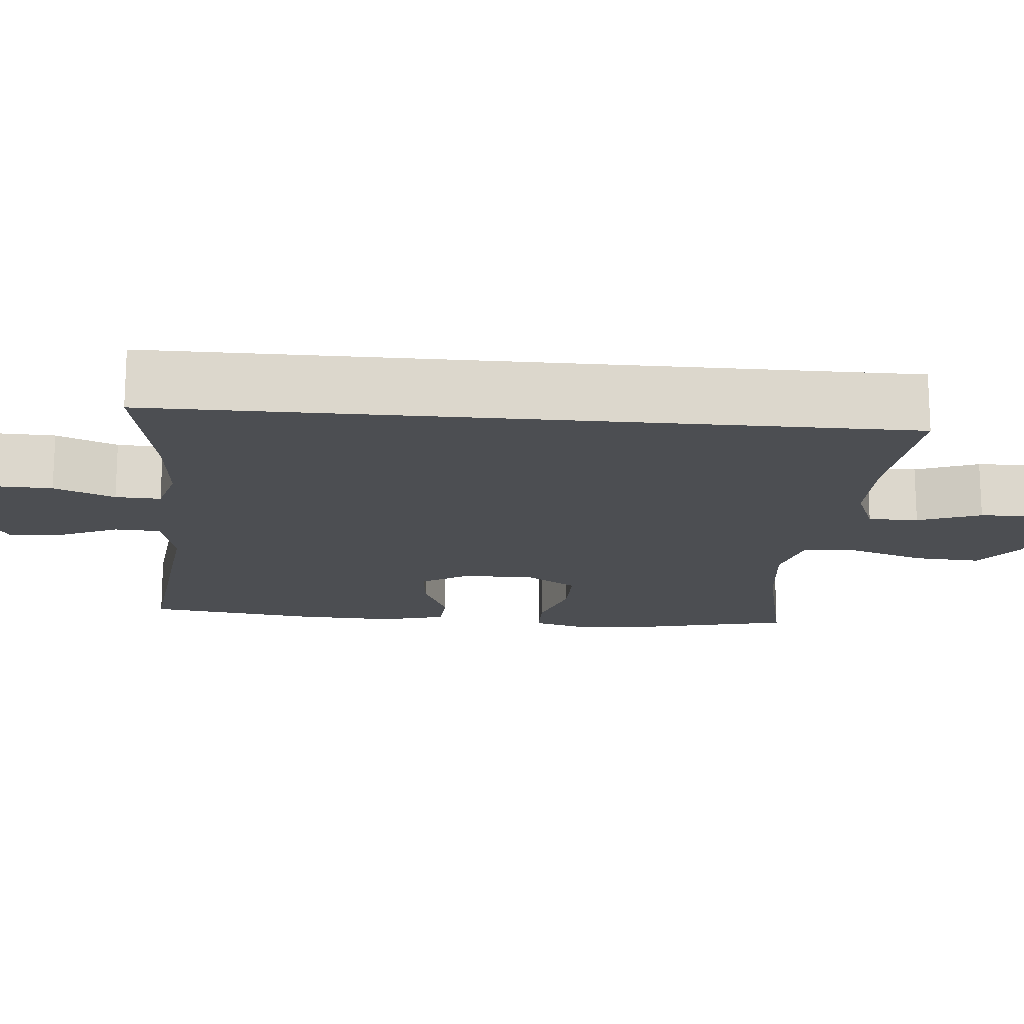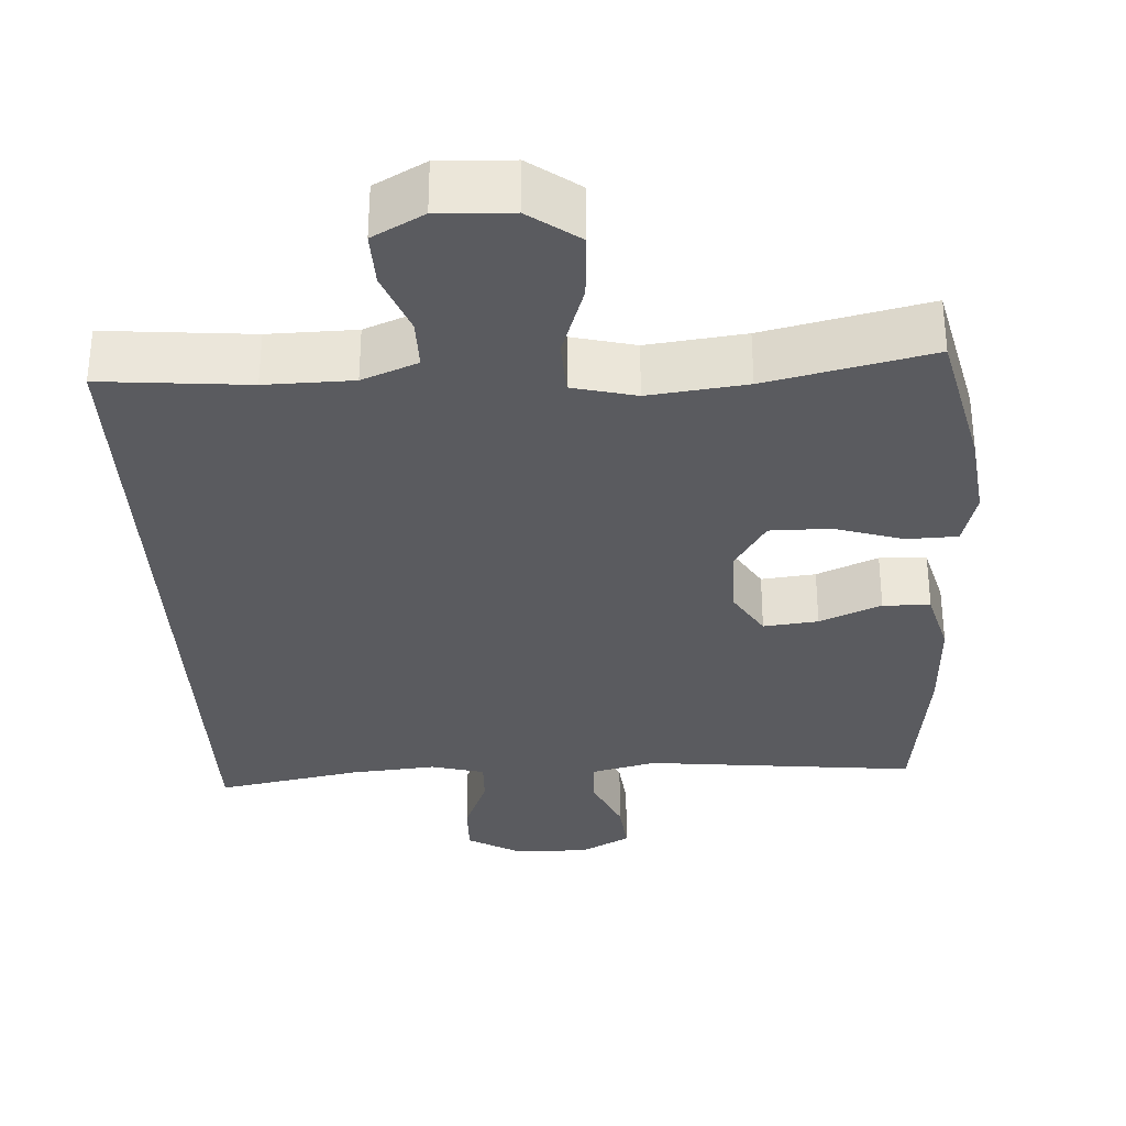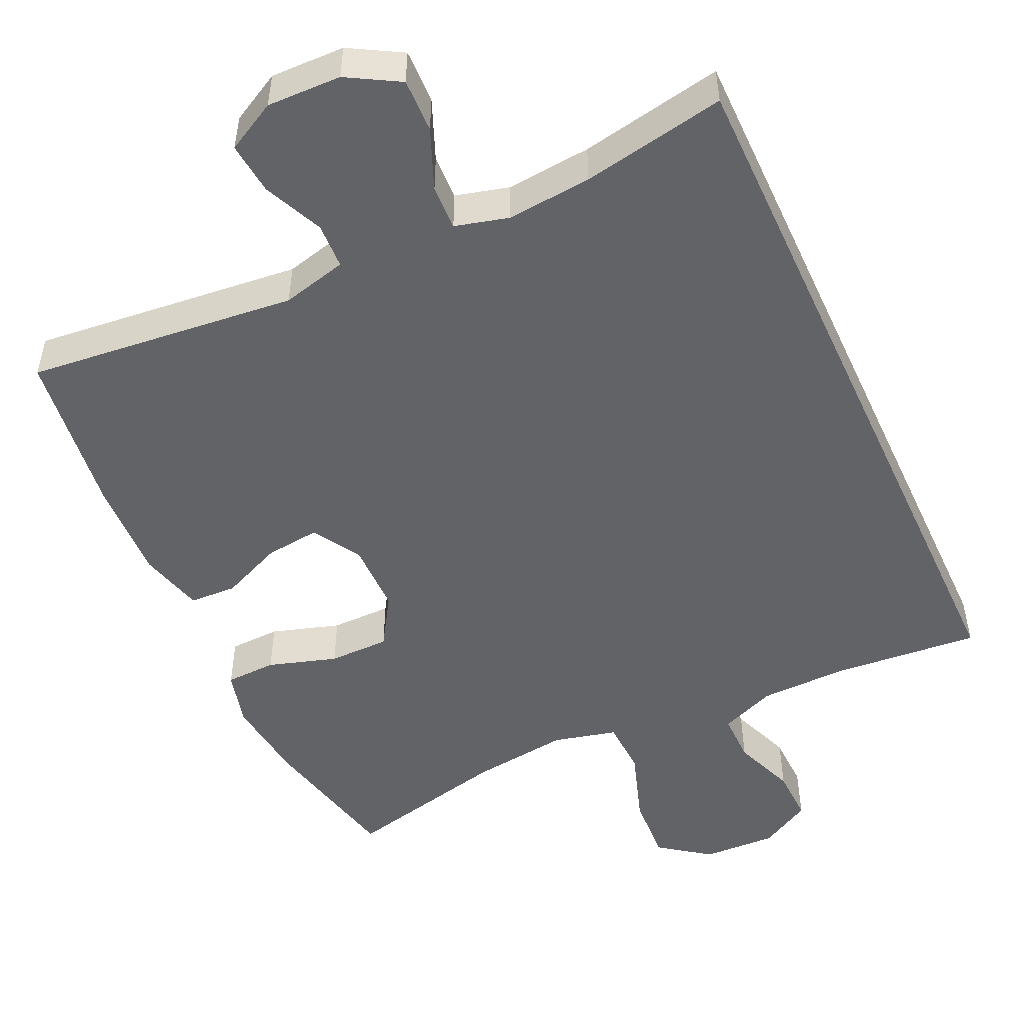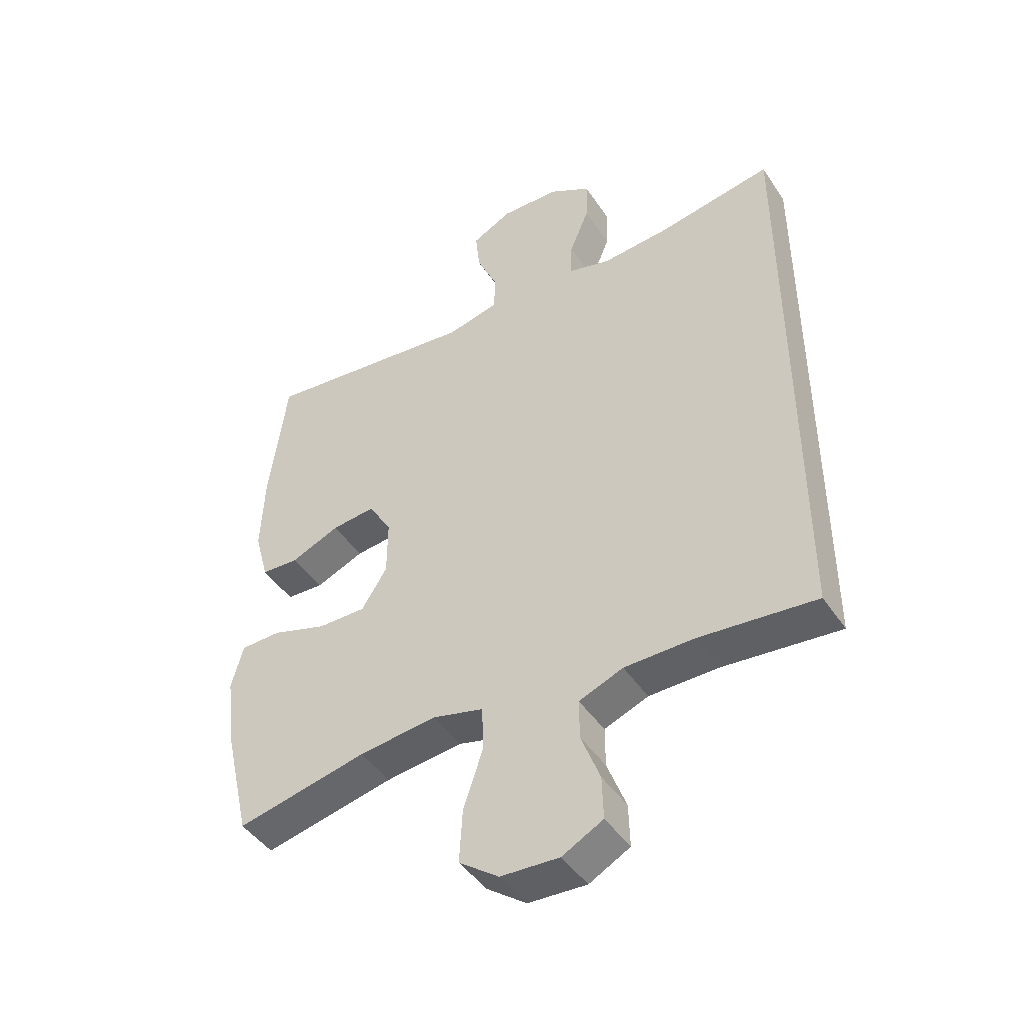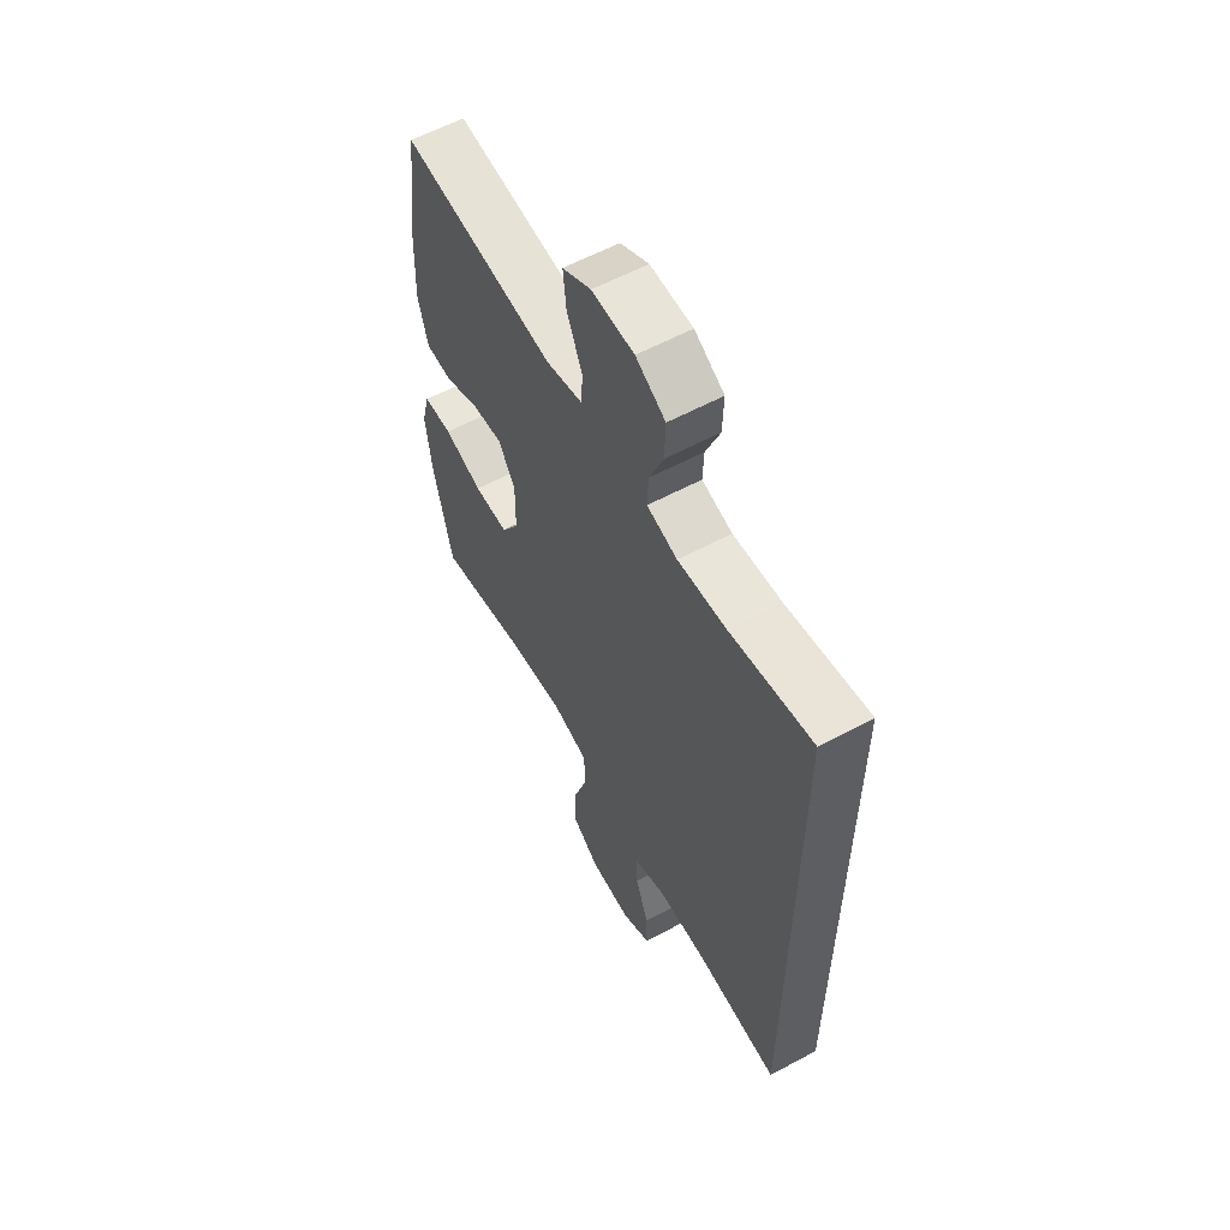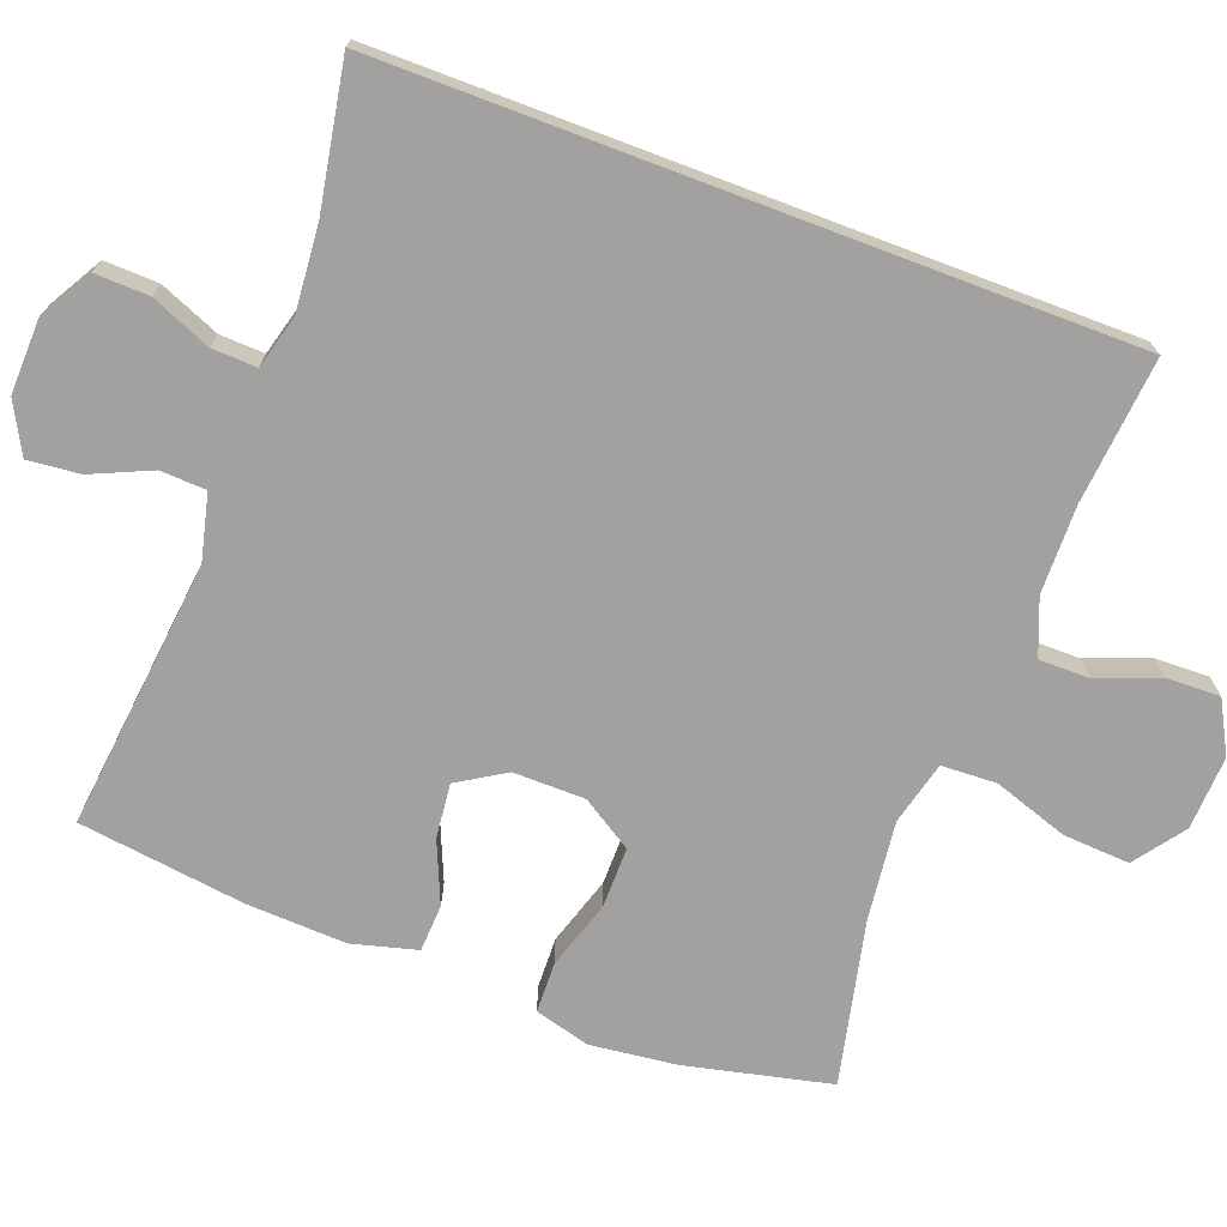
<metadata>
{"format":"obj","ext":"obj","renderer":"f3d","projection":"perspective","resolution":1024,"background":"white","views":[{"elev":-16.5,"azim":84.8,"up":"+Y"},{"elev":-33.0,"azim":-176.7,"up":"+Y"},{"elev":-50.8,"azim":24.9,"up":"+Y"},{"elev":-45.0,"azim":31.6,"up":"+Z"},{"elev":59.1,"azim":61.1,"up":"+Z"},{"elev":-72.3,"azim":69.3,"up":"+Y"}]}
</metadata>
<code>
o path36_path36.001
v -0.5331 0.0375 0.281
v -0.5388 0.0375 0.1455
v -0.5152 0.0375 0.05761
v -0.4513 0.0375 0.05436
v -0.368 0.0375 0.09
v -0.2941 0.0375 0.0981
v -0.2542 0.0375 0.0335
v -0.2549 0.0375 -0.0639
v -0.2984 0.0375 -0.133
v -0.3808 0.0375 -0.1328
v -0.4736 0.0375 -0.1035
v -0.5426 0.0375 -0.1055
v -0.5628 0.0375 -0.1808
v -0.5488 0.0375 -0.2978
v -0.5036 0.0375 -0.494
v -0.2811 0.0375 -0.4441
v -0.1483 0.0375 -0.4284
v -0.06213 0.0375 -0.45
v -0.0588 0.0375 -0.5247
v -0.09277 0.0375 -0.626
v -0.0981 0.0375 -0.7167
v -0.03027 0.0375 -0.7664
v 0.06971 0.0375 -0.771
v 0.1394 0.0375 -0.7333
v 0.1373 0.0375 -0.6601
v 0.105 0.0375 -0.5755
v 0.1047 0.0375 -0.5078
v 0.18 0.0375 -0.4778
v 0.2985 0.0375 -0.4759
v 0.4981 0.0375 -0.494
v 0.4981 0.0375 0.5079
v 0.3022 0.0375 0.4718
v 0.1863 0.0375 0.4617
v 0.1136 0.0375 0.4812
v 0.116 0.0375 0.5422
v 0.1497 0.0375 0.6241
v 0.1519 0.0375 0.6976
v 0.08098 0.0375 0.7384
v -0.02035 0.0375 0.7409
v -0.08833 0.0375 0.7045
v -0.08115 0.0375 0.6336
v -0.0449 0.0375 0.5523
v -0.04765 0.0375 0.4903
v -0.1363 0.0375 0.4686
v -0.5036 0.0375 0.5079
v -0.5331 -0.0375 0.281
v -0.5388 -0.0375 0.1455
v -0.5152 -0.0375 0.05761
v -0.4513 -0.0375 0.05436
v -0.368 -0.0375 0.09
v -0.2941 -0.0375 0.0981
v -0.2542 -0.0375 0.0335
v -0.2549 -0.0375 -0.0639
v -0.2984 -0.0375 -0.133
v -0.3808 -0.0375 -0.1328
v -0.4736 -0.0375 -0.1035
v -0.5426 -0.0375 -0.1055
v -0.5628 -0.0375 -0.1808
v -0.5488 -0.0375 -0.2978
v -0.5036 -0.0375 -0.494
v -0.2811 -0.0375 -0.4441
v -0.1483 -0.0375 -0.4284
v -0.06213 -0.0375 -0.45
v -0.0588 -0.0375 -0.5247
v -0.09277 -0.0375 -0.626
v -0.0981 -0.0375 -0.7167
v -0.03027 -0.0375 -0.7664
v 0.06971 -0.0375 -0.771
v 0.1394 -0.0375 -0.7333
v 0.1373 -0.0375 -0.6601
v 0.105 -0.0375 -0.5755
v 0.1047 -0.0375 -0.5078
v 0.18 -0.0375 -0.4778
v 0.2985 -0.0375 -0.4759
v 0.4981 -0.0375 -0.494
v 0.4981 -0.0375 0.5079
v 0.3022 -0.0375 0.4718
v 0.1863 -0.0375 0.4617
v 0.1136 -0.0375 0.4812
v 0.116 -0.0375 0.5422
v 0.1497 -0.0375 0.6241
v 0.1519 -0.0375 0.6976
v 0.08098 -0.0375 0.7384
v -0.02035 -0.0375 0.7409
v -0.08833 -0.0375 0.7045
v -0.08115 -0.0375 0.6336
v -0.0449 -0.0375 0.5523
v -0.04765 -0.0375 0.4903
v -0.1363 -0.0375 0.4686
v -0.5036 -0.0375 0.5079
v 0.4981 0.0375 -0.494
v 0.4981 0.0375 -0.494
v 0.4981 0.0375 0.5079
v 0.4981 0.0375 0.5079
v 0.3022 0.0375 0.4718
v 0.2985 0.0375 -0.4759
v 0.1863 0.0375 0.4617
v 0.18 0.0375 -0.4778
v 0.1136 0.0375 0.4812
v 0.1136 0.0375 0.4812
v 0.1047 0.0375 -0.5078
v 0.1047 0.0375 -0.5078
v 0.1497 0.0375 0.6241
v 0.1519 0.0375 0.6976
v 0.1519 0.0375 0.6976
v 0.08098 0.0375 0.7384
v 0.116 0.0375 0.5422
v 0.06971 0.0375 -0.771
v 0.1394 0.0375 -0.7333
v 0.1394 0.0375 -0.7333
v 0.1373 0.0375 -0.6601
v 0.105 0.0375 -0.5755
v -0.02035 0.0375 0.7409
v -0.03027 0.0375 -0.7664
v -0.08833 0.0375 0.7045
v -0.08833 0.0375 0.7045
v -0.0981 0.0375 -0.7167
v -0.0449 0.0375 0.5523
v -0.04765 0.0375 0.4903
v -0.04765 0.0375 0.4903
v -0.08115 0.0375 0.6336
v -0.06213 0.0375 -0.45
v -0.06213 0.0375 -0.45
v -0.0588 0.0375 -0.5247
v -0.1363 0.0375 0.4686
v -0.09277 0.0375 -0.626
v -0.1483 0.0375 -0.4284
v -0.2811 0.0375 -0.4441
v -0.2542 0.0375 0.0335
v -0.2549 0.0375 -0.0639
v -0.2941 0.0375 0.0981
v -0.2941 0.0375 0.0981
v -0.2984 0.0375 -0.133
v -0.368 0.0375 0.09
v -0.3808 0.0375 -0.1328
v -0.4513 0.0375 0.05436
v -0.4736 0.0375 -0.1035
v -0.5036 0.0375 -0.494
v -0.5036 0.0375 -0.494
v -0.5152 0.0375 0.05761
v -0.5152 0.0375 0.05761
v -0.5426 0.0375 -0.1055
v -0.5426 0.0375 -0.1055
v -0.5036 0.0375 0.5079
v -0.5036 0.0375 0.5079
v -0.5388 0.0375 0.1455
v -0.5331 0.0375 0.281
v -0.5488 0.0375 -0.2978
v -0.5628 0.0375 -0.1808
v 0.4981 -0.0375 -0.494
v 0.4981 -0.0375 -0.494
v 0.4981 -0.0375 0.5079
v 0.4981 -0.0375 0.5079
v 0.3022 -0.0375 0.4718
v 0.2985 -0.0375 -0.4759
v 0.1863 -0.0375 0.4617
v 0.18 -0.0375 -0.4778
v 0.1136 -0.0375 0.4812
v 0.1136 -0.0375 0.4812
v 0.1047 -0.0375 -0.5078
v 0.1047 -0.0375 -0.5078
v 0.1497 -0.0375 0.6241
v 0.1519 -0.0375 0.6976
v 0.1519 -0.0375 0.6976
v 0.08098 -0.0375 0.7384
v 0.116 -0.0375 0.5422
v 0.06971 -0.0375 -0.771
v 0.1394 -0.0375 -0.7333
v 0.1394 -0.0375 -0.7333
v 0.1373 -0.0375 -0.6601
v 0.105 -0.0375 -0.5755
v -0.02035 -0.0375 0.7409
v -0.03027 -0.0375 -0.7664
v -0.08833 -0.0375 0.7045
v -0.08833 -0.0375 0.7045
v -0.0981 -0.0375 -0.7167
v -0.0449 -0.0375 0.5523
v -0.04765 -0.0375 0.4903
v -0.04765 -0.0375 0.4903
v -0.08115 -0.0375 0.6336
v -0.06213 -0.0375 -0.45
v -0.06213 -0.0375 -0.45
v -0.0588 -0.0375 -0.5247
v -0.1363 -0.0375 0.4686
v -0.09277 -0.0375 -0.626
v -0.1483 -0.0375 -0.4284
v -0.2811 -0.0375 -0.4441
v -0.2542 -0.0375 0.0335
v -0.2549 -0.0375 -0.0639
v -0.2941 -0.0375 0.0981
v -0.2941 -0.0375 0.0981
v -0.2984 -0.0375 -0.133
v -0.368 -0.0375 0.09
v -0.3808 -0.0375 -0.1328
v -0.4513 -0.0375 0.05436
v -0.4736 -0.0375 -0.1035
v -0.5036 -0.0375 -0.494
v -0.5036 -0.0375 -0.494
v -0.5152 -0.0375 0.05761
v -0.5152 -0.0375 0.05761
v -0.5426 -0.0375 -0.1055
v -0.5426 -0.0375 -0.1055
v -0.5036 -0.0375 0.5079
v -0.5036 -0.0375 0.5079
v -0.5388 -0.0375 0.1455
v -0.5331 -0.0375 0.281
v -0.5488 -0.0375 -0.2978
v -0.5628 -0.0375 -0.1808
f 178 166 177
f 193 205 195
f 165 162 163
f 171 185 170
f 166 178 158
f 189 181 157
f 184 190 188
f 205 193 206
f 188 157 156
f 178 188 158
f 157 181 160
f 158 188 156
f 170 185 173
f 207 194 208
f 201 208 196
f 195 205 199
f 192 186 189
f 206 193 190
f 180 172 174
f 206 184 203
f 170 167 168
f 189 157 188
f 184 188 178
f 173 185 176
f 187 207 197
f 189 186 181
f 196 208 194
f 160 183 171
f 185 171 183
f 194 187 192
f 177 165 180
f 206 190 184
f 170 173 167
f 165 177 162
f 162 177 166
f 156 155 154
f 154 155 150
f 155 156 157
f 187 194 207
f 154 150 152
f 165 172 180
f 186 192 187
f 181 183 160
f 92 94 153 151
f 31 32 77 76
f 29 30 75 74
f 32 33 78 77
f 28 29 74 73
f 33 100 159 78
f 102 28 73 161
f 36 105 164 81
f 37 38 83 82
f 35 36 81 80
f 23 110 169 68
f 24 25 70 69
f 25 26 71 70
f 34 35 80 79
f 26 27 72 71
f 38 39 84 83
f 22 23 68 67
f 39 116 175 84
f 21 22 67 66
f 42 120 179 87
f 41 42 87 86
f 40 41 86 85
f 123 19 64 182
f 43 44 89 88
f 20 21 66 65
f 19 20 65 64
f 17 18 63 62
f 16 17 62 61
f 7 8 53 52
f 132 7 52 191
f 8 9 54 53
f 5 6 51 50
f 9 10 55 54
f 4 5 50 49
f 10 11 56 55
f 139 16 61 198
f 141 4 49 200
f 11 143 202 56
f 44 145 204 89
f 2 3 48 47
f 1 2 47 46
f 45 1 46 90
f 14 15 60 59
f 13 14 59 58
f 12 13 58 57
f 119 118 107
f 134 136 146
f 106 104 103
f 112 111 126
f 107 99 119
f 130 98 122
f 125 129 131
f 146 147 134
f 129 97 98
f 119 99 129
f 98 101 122
f 99 97 129
f 111 114 126
f 148 149 135
f 142 137 149
f 136 140 146
f 133 130 127
f 147 131 134
f 121 115 113
f 147 144 125
f 111 109 108
f 130 129 98
f 125 119 129
f 114 117 126
f 128 138 148
f 130 122 127
f 137 135 149
f 101 112 124
f 126 124 112
f 135 133 128
f 118 121 106
f 147 125 131
f 111 108 114
f 106 103 118
f 103 107 118
f 97 95 96
f 95 91 96
f 96 98 97
f 128 148 135
f 95 93 91
f 106 121 113
f 127 128 133
f 122 101 124

</code>
